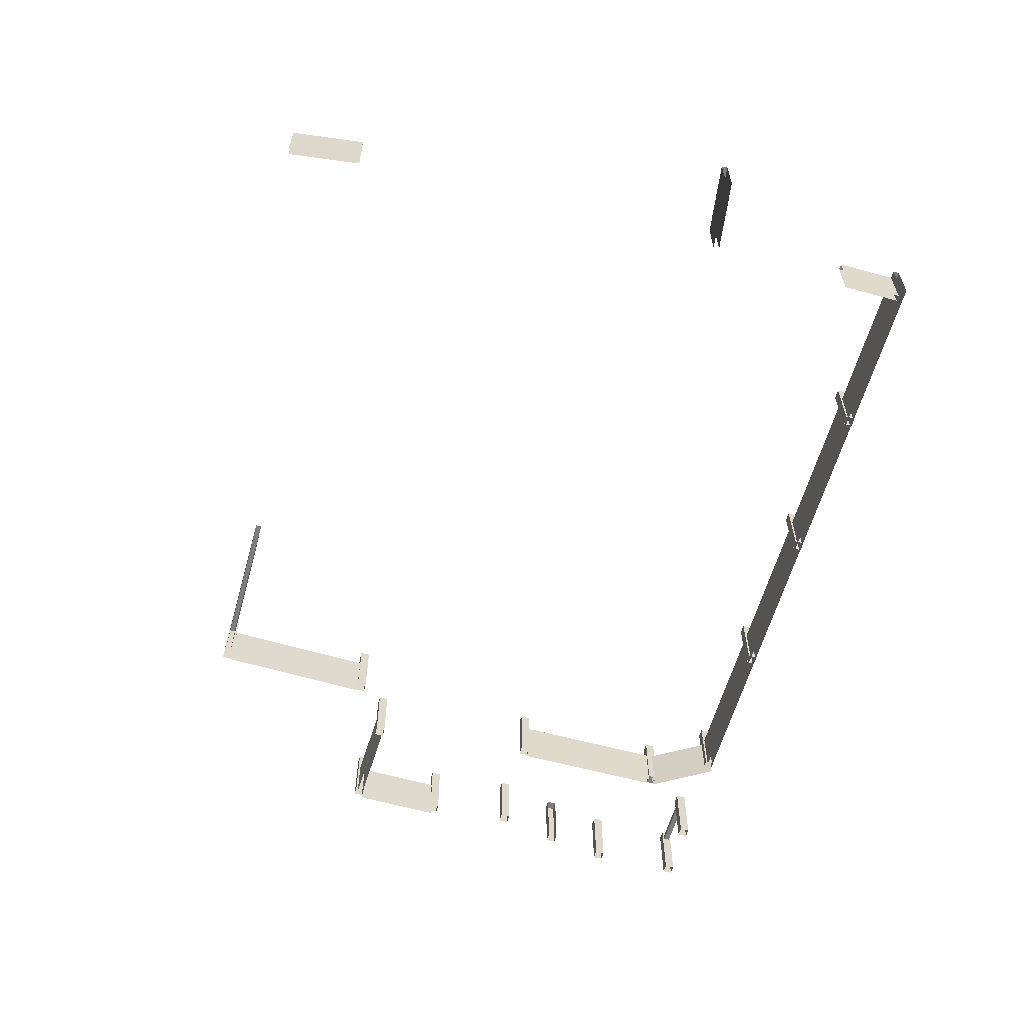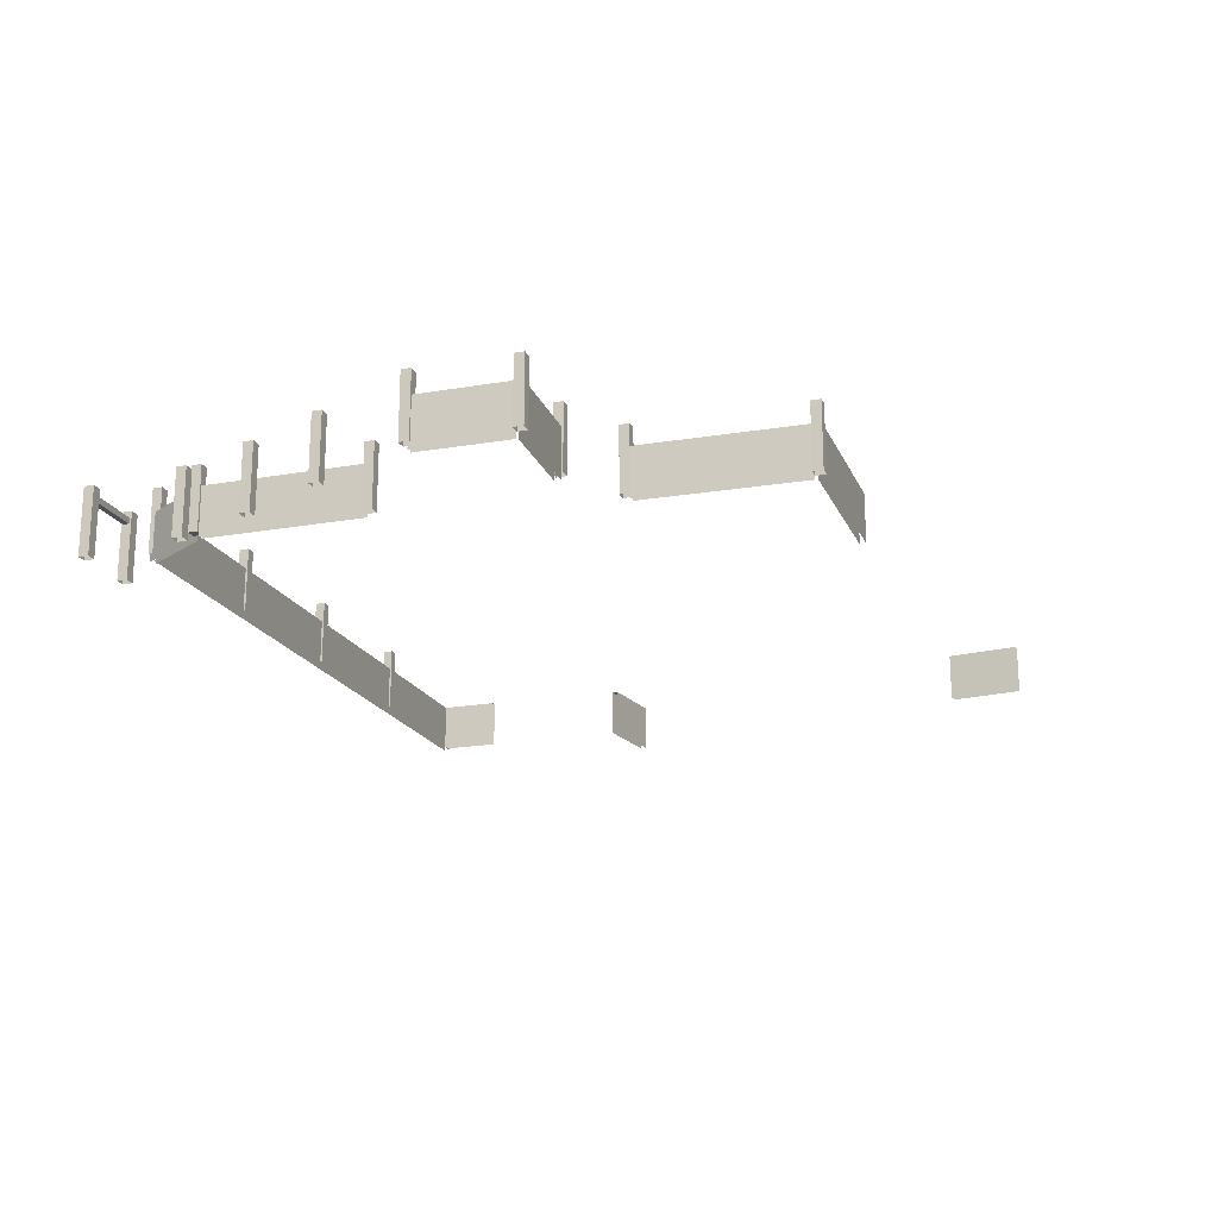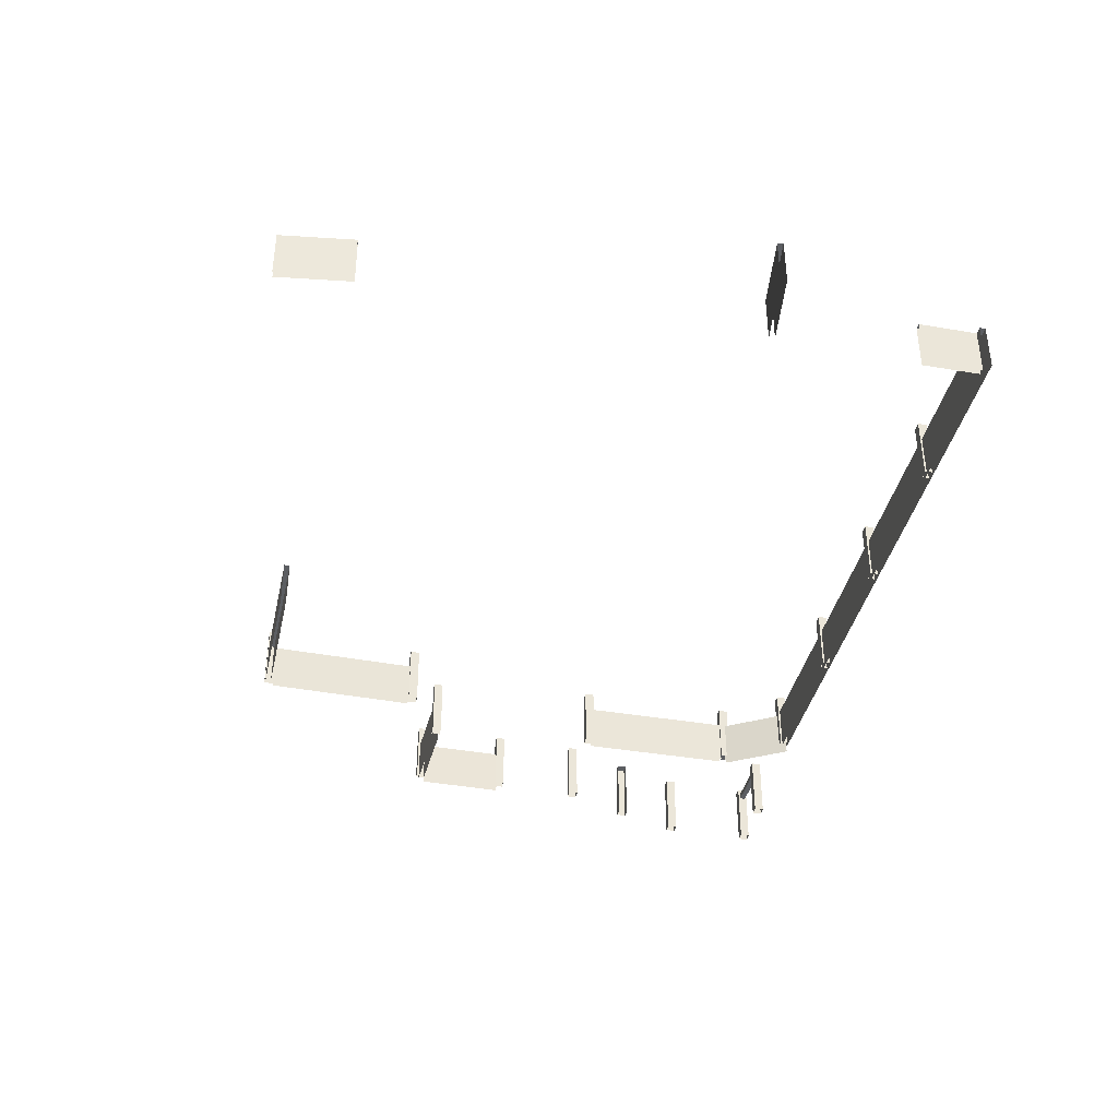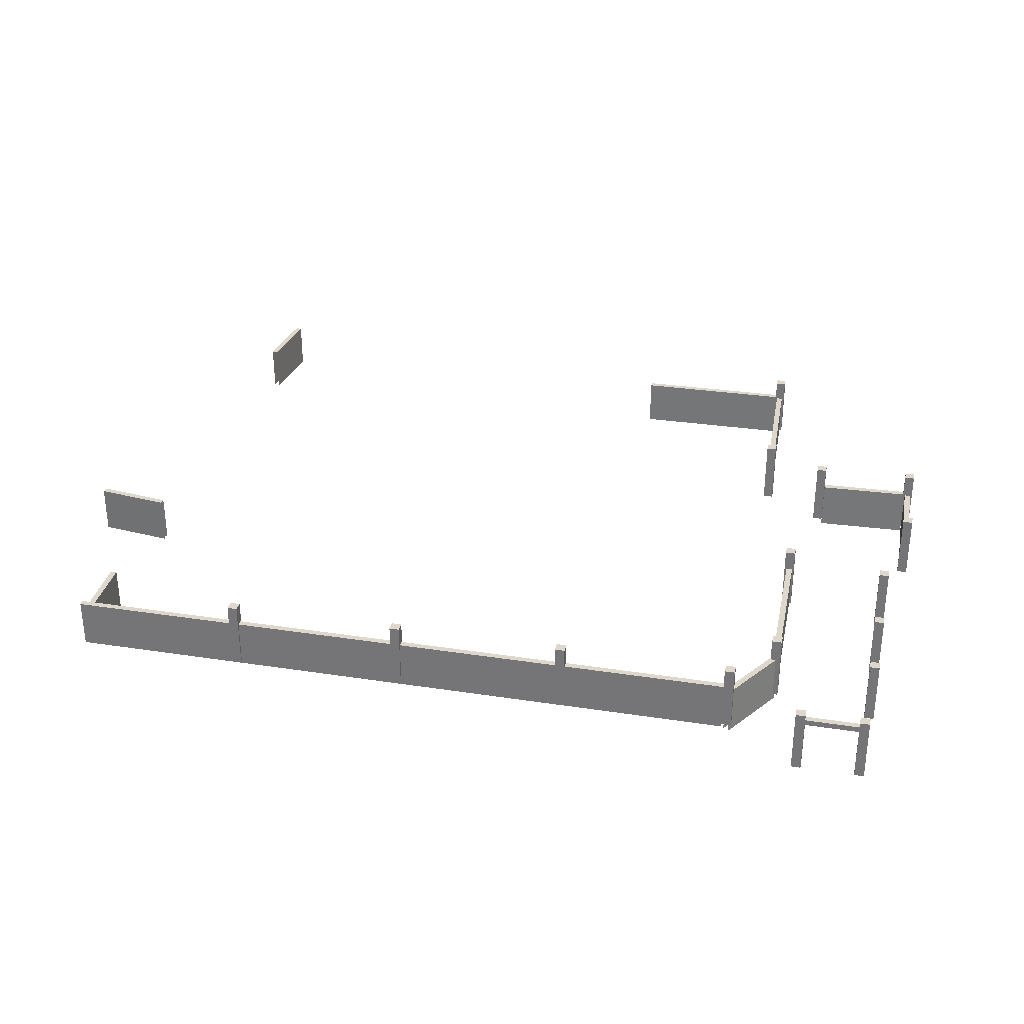
<metadata>
{"format":"obj","ext":"obj","renderer":"f3d","projection":"perspective","resolution":1024,"background":"white","views":[{"elev":-59.2,"azim":-105.1,"up":"+Z"},{"elev":-19.3,"azim":109.1,"up":"+Z"},{"elev":-38.1,"azim":-101.7,"up":"+Z"},{"elev":31.3,"azim":12.4,"up":"+Z"}]}
</metadata>
<code>
g dungeon_mv_wooden_fence_mesh_04
v -89.47 -36.97 6.771
v -89.47 -35.97 6.771
v -88.47 -35.97 6.771
v -88.47 -36.97 6.771
v -95.98 -36.97 6.771
v -95.98 -35.97 6.771
v -94.98 -35.97 6.771
v -94.98 -36.97 6.771
v -89.05 -27.55 7.182
v -89.05 -26.55 7.182
v -88.05 -26.55 7.182
v -88.05 -27.55 7.182
v -89.05 -21.14 8.642
v -89.05 -20.14 8.642
v -88.05 -20.14 8.642
v -88.05 -21.14 8.642
v -89.05 -14.7 10.56
v -89.05 -13.7 10.56
v -88.05 -13.7 10.56
v -88.05 -14.7 10.56
v -171.3 31.97 10.09
v -170.7 31.89 10.09
v -171.7 24.29 10.09
v -172.3 24.37 10.09
v -180 -15.33 10.09
v -179.9 -14.72 10.09
v -172.3 -15.77 10.09
v -172.4 -16.39 10.09
v -171.6 -37.65 10.09
v -172.2 -37.65 10.09
v -172.3 -31.54 10.09
v -171.7 -31.54 10.09
v -173 -38.27 10.09
v -173 -37.65 10.09
v -103.4 -37.67 10.09
v -103.4 -38.29 10.09
v -98.44 -30.97 9.917
v -99.06 -30.98 9.917
v -99.24 -14.37 9.917
v -98.63 -14.37 9.917
v -156.1 -38.47 12.19
v -156.1 -37.47 12.19
v -155.1 -37.47 12.19
v -155.1 -38.47 12.19
v -138.3 -38.47 12.19
v -138.3 -37.47 12.19
v -137.3 -37.47 12.19
v -137.3 -38.47 12.19
v -120.8 -38.47 12.19
v -120.8 -37.47 12.19
v -119.8 -37.47 12.19
v -119.8 -38.47 12.19
v -103.4 -38.47 12.19
v -103.4 -37.47 12.19
v -102.4 -37.47 12.19
v -102.4 -38.47 12.19
v -99.24 -31.99 5.353
v -98.24 -31.99 5.353
v -98.24 -30.99 5.353
v -99.24 -30.99 5.353
v -99.24 -31.99 12.02
v -99.24 -30.99 12.02
v -98.24 -30.99 12.02
v -98.24 -31.99 12.02
v -99.45 -14.61 12.02
v -99.45 -13.61 12.02
v -98.45 -13.61 12.02
v -98.45 -14.61 12.02
v -104.4 26.35 10.09
v -104.4 25.73 10.09
v -120.7 25.55 10.09
v -120.7 26.17 10.09
v -103 9.157 10.09
v -103.7 9.136 10.09
v -104.2 25.43 10.09
v -103.6 25.45 10.09
v -104.4 25.45 12.19
v -104.4 26.45 12.19
v -103.4 26.45 12.19
v -103.4 25.45 12.19
v -103.8 8.152 12.19
v -103.8 9.152 12.19
v -102.8 9.152 12.19
v -102.8 8.152 12.19
v -96.46 4.447 9.798
v -96.48 5.063 9.798
v -87.13 5.398 9.798
v -87.11 4.781 9.798
v -97.47 4.232 12.19
v -97.47 5.232 12.19
v -96.47 5.232 12.19
v -96.47 4.232 12.19
v -87.22 4.612 12.19
v -87.22 5.612 12.19
v -86.22 5.612 12.19
v -86.22 4.612 12.19
v -87.03 -5.518 12.19
v -87.03 -4.518 12.19
v -86.03 -4.518 12.19
v -86.03 -5.518 12.19
v -86.21 -4.729 9.798
v -86.83 -4.744 9.798
v -87.05 4.604 9.798
v -86.43 4.619 9.798
v -102.6 -38.42 9.745
v -103.1 -38.1 9.745
v -99.08 -31.41 9.745
v -98.56 -31.72 9.745
v -89.47 -36.97 0.1086
v -89.47 -36.97 6.771
v -88.47 -36.97 6.771
v -88.47 -36.97 0.1086
v -88.47 -36.97 0.1086
v -88.47 -36.97 6.771
v -88.47 -35.97 6.771
v -88.47 -35.97 0.1086
v -88.47 -35.97 0.1086
v -88.47 -35.97 6.771
v -89.47 -35.97 6.771
v -89.47 -35.97 0.1086
v -89.47 -35.97 0.1086
v -89.47 -35.97 6.771
v -89.47 -36.97 6.771
v -89.47 -36.97 0.1086
v -94.98 -36.78 6.125
v -89.47 -36.78 6.125
v -89.47 -36.78 5.535
v -94.98 -36.78 5.535
v -94.98 -36.78 5.535
v -89.47 -36.78 5.535
v -89.47 -36.16 5.535
v -94.98 -36.16 5.535
v -94.98 -36.16 5.535
v -89.47 -36.16 5.535
v -89.47 -36.16 6.125
v -94.98 -36.16 6.125
v -94.98 -36.16 6.125
v -89.47 -36.16 6.125
v -89.47 -36.78 6.125
v -94.98 -36.78 6.125
v -95.98 -36.97 0.1086
v -95.98 -36.97 6.771
v -94.98 -36.97 6.771
v -94.98 -36.97 0.1086
v -94.98 -36.97 0.1086
v -94.98 -36.97 6.771
v -94.98 -35.97 6.771
v -94.98 -35.97 0.1086
v -94.98 -35.97 0.1086
v -94.98 -35.97 6.771
v -95.98 -35.97 6.771
v -95.98 -35.97 0.1086
v -95.98 -35.97 0.1086
v -95.98 -35.97 6.771
v -95.98 -36.97 6.771
v -95.98 -36.97 0.1086
v -89.05 -27.55 0.52
v -89.05 -27.55 7.182
v -88.05 -27.55 7.182
v -88.05 -27.55 0.52
v -88.05 -27.55 0.52
v -88.05 -27.55 7.182
v -88.05 -26.55 7.182
v -88.05 -26.55 0.52
v -88.05 -26.55 0.52
v -88.05 -26.55 7.182
v -89.05 -26.55 7.182
v -89.05 -26.55 0.52
v -89.05 -26.55 0.52
v -89.05 -26.55 7.182
v -89.05 -27.55 7.182
v -89.05 -27.55 0.52
v -89.05 -21.14 1.98
v -89.05 -21.14 8.642
v -88.05 -21.14 8.642
v -88.05 -21.14 1.98
v -88.05 -21.14 1.98
v -88.05 -21.14 8.642
v -88.05 -20.14 8.642
v -88.05 -20.14 1.98
v -88.05 -20.14 1.98
v -88.05 -20.14 8.642
v -89.05 -20.14 8.642
v -89.05 -20.14 1.98
v -89.05 -14.7 3.9
v -89.05 -14.7 10.56
v -88.05 -14.7 10.56
v -88.05 -14.7 3.9
v -88.05 -14.7 3.9
v -88.05 -14.7 10.56
v -88.05 -13.7 10.56
v -88.05 -13.7 3.9
v -88.05 -13.7 3.9
v -88.05 -13.7 10.56
v -89.05 -13.7 10.56
v -89.05 -13.7 3.9
v -89.05 -13.7 3.9
v -89.05 -13.7 10.56
v -89.05 -14.7 10.56
v -89.05 -14.7 3.9
v -171.3 31.97 5.094
v -171.3 31.97 10.09
v -172.3 24.37 10.09
v -172.3 24.37 5.094
v -171.7 24.29 5.094
v -171.7 24.29 10.09
v -170.7 31.89 10.09
v -170.7 31.89 5.094
v -180 -15.33 5.094
v -180 -15.33 10.09
v -172.4 -16.39 10.09
v -172.4 -16.39 5.094
v -172.3 -15.77 5.094
v -172.3 -15.77 10.09
v -179.9 -14.72 10.09
v -179.9 -14.72 5.094
v -171.6 -37.65 5.094
v -171.6 -37.65 10.09
v -171.7 -31.54 10.09
v -171.7 -31.54 5.094
v -172.3 -31.54 5.094
v -172.3 -31.54 10.09
v -172.2 -37.65 10.09
v -172.2 -37.65 5.094
v -173 -38.27 5.094
v -173 -38.27 10.09
v -103.4 -38.29 10.09
v -103.4 -38.29 5.094
v -103.4 -37.67 5.094
v -103.4 -37.67 10.09
v -173 -37.65 10.09
v -173 -37.65 5.094
v -98.44 -30.97 4.917
v -98.44 -30.97 9.917
v -98.63 -14.37 9.917
v -98.63 -14.37 4.917
v -99.24 -14.37 4.917
v -99.24 -14.37 9.917
v -99.06 -30.98 9.917
v -99.06 -30.98 4.917
v -156.1 -38.47 5.53
v -156.1 -38.47 12.19
v -155.1 -38.47 12.19
v -155.1 -38.47 5.53
v -155.1 -38.47 5.53
v -155.1 -38.47 12.19
v -155.1 -37.47 12.19
v -155.1 -37.47 5.53
v -155.1 -37.47 5.53
v -155.1 -37.47 12.19
v -156.1 -37.47 12.19
v -156.1 -37.47 5.53
v -156.1 -37.47 5.53
v -156.1 -37.47 12.19
v -156.1 -38.47 12.19
v -156.1 -38.47 5.53
v -138.3 -38.47 5.53
v -138.3 -38.47 12.19
v -137.3 -38.47 12.19
v -137.3 -38.47 5.53
v -137.3 -38.47 5.53
v -137.3 -38.47 12.19
v -137.3 -37.47 12.19
v -137.3 -37.47 5.53
v -137.3 -37.47 5.53
v -137.3 -37.47 12.19
v -138.3 -37.47 12.19
v -138.3 -37.47 5.53
v -138.3 -37.47 5.53
v -138.3 -37.47 12.19
v -138.3 -38.47 12.19
v -138.3 -38.47 5.53
v -120.8 -38.47 5.53
v -120.8 -38.47 12.19
v -119.8 -38.47 12.19
v -119.8 -38.47 5.53
v -119.8 -38.47 5.53
v -119.8 -38.47 12.19
v -119.8 -37.47 12.19
v -119.8 -37.47 5.53
v -119.8 -37.47 5.53
v -119.8 -37.47 12.19
v -120.8 -37.47 12.19
v -120.8 -37.47 5.53
v -120.8 -37.47 5.53
v -120.8 -37.47 12.19
v -120.8 -38.47 12.19
v -120.8 -38.47 5.53
v -103.4 -38.47 5.53
v -103.4 -38.47 12.19
v -102.4 -38.47 12.19
v -102.4 -38.47 5.53
v -102.4 -38.47 5.53
v -102.4 -38.47 12.19
v -102.4 -37.47 12.19
v -102.4 -37.47 5.53
v -102.4 -37.47 5.53
v -102.4 -37.47 12.19
v -103.4 -37.47 12.19
v -103.4 -37.47 5.53
v -103.4 -37.47 5.53
v -103.4 -37.47 12.19
v -103.4 -38.47 12.19
v -103.4 -38.47 5.53
v -99.24 -31.99 5.353
v -99.24 -31.99 12.02
v -98.24 -31.99 12.02
v -98.24 -31.99 5.353
v -98.24 -31.99 5.353
v -98.24 -31.99 12.02
v -98.24 -30.99 12.02
v -98.24 -30.99 5.353
v -98.24 -30.99 5.353
v -98.24 -30.99 12.02
v -99.24 -30.99 12.02
v -99.24 -30.99 5.353
v -99.24 -30.99 5.353
v -99.24 -30.99 12.02
v -99.24 -31.99 12.02
v -99.24 -31.99 5.353
v -99.45 -14.61 5.353
v -99.45 -14.61 12.02
v -98.45 -14.61 12.02
v -98.45 -14.61 5.353
v -98.45 -14.61 5.353
v -98.45 -14.61 12.02
v -98.45 -13.61 12.02
v -98.45 -13.61 5.353
v -98.45 -13.61 5.353
v -98.45 -13.61 12.02
v -99.45 -13.61 12.02
v -99.45 -13.61 5.353
v -99.45 -13.61 5.353
v -99.45 -13.61 12.02
v -99.45 -14.61 12.02
v -99.45 -14.61 5.353
v -104.4 26.35 5.094
v -104.4 26.35 10.09
v -120.7 26.17 10.09
v -120.7 26.17 5.094
v -120.7 25.55 5.094
v -120.7 25.55 10.09
v -104.4 25.73 10.09
v -104.4 25.73 5.094
v -103 9.157 5.094
v -103 9.157 10.09
v -103.6 25.45 10.09
v -103.6 25.45 5.094
v -104.2 25.43 5.094
v -104.2 25.43 10.09
v -103.7 9.136 10.09
v -103.7 9.136 5.094
v -104.4 25.45 5.53
v -104.4 25.45 12.19
v -103.4 25.45 12.19
v -103.4 25.45 5.53
v -103.4 25.45 5.53
v -103.4 25.45 12.19
v -103.4 26.45 12.19
v -103.4 26.45 5.53
v -103.4 26.45 5.53
v -103.4 26.45 12.19
v -104.4 26.45 12.19
v -104.4 26.45 5.53
v -104.4 26.45 5.53
v -104.4 26.45 12.19
v -104.4 25.45 12.19
v -104.4 25.45 5.53
v -103.8 8.152 5.531
v -103.8 8.152 12.19
v -102.8 8.152 12.19
v -102.8 8.152 5.531
v -102.8 8.152 5.531
v -102.8 8.152 12.19
v -102.8 9.152 12.19
v -102.8 9.152 5.531
v -102.8 9.152 5.531
v -102.8 9.152 12.19
v -103.8 9.152 12.19
v -103.8 9.152 5.531
v -103.8 9.152 5.531
v -103.8 9.152 12.19
v -103.8 8.152 12.19
v -103.8 8.152 5.531
v -96.46 4.447 4.798
v -96.46 4.447 9.798
v -87.11 4.781 9.798
v -87.11 4.781 4.798
v -87.13 5.398 4.798
v -87.13 5.398 9.798
v -96.48 5.063 9.798
v -96.48 5.063 4.798
v -97.47 4.232 5.53
v -97.47 4.232 12.19
v -96.47 4.232 12.19
v -96.47 4.232 5.53
v -96.47 4.232 5.53
v -96.47 4.232 12.19
v -96.47 5.232 12.19
v -96.47 5.232 5.53
v -96.47 5.232 5.53
v -96.47 5.232 12.19
v -97.47 5.232 12.19
v -97.47 5.232 5.53
v -97.47 5.232 5.53
v -97.47 5.232 12.19
v -97.47 4.232 12.19
v -97.47 4.232 5.53
v -87.22 4.612 5.53
v -87.22 4.612 12.19
v -86.22 4.612 12.19
v -86.22 4.612 5.53
v -86.22 4.612 5.53
v -86.22 4.612 12.19
v -86.22 5.612 12.19
v -86.22 5.612 5.53
v -86.22 5.612 5.53
v -86.22 5.612 12.19
v -87.22 5.612 12.19
v -87.22 5.612 5.53
v -87.22 5.612 5.53
v -87.22 5.612 12.19
v -87.22 4.612 12.19
v -87.22 4.612 5.53
v -87.03 -5.518 5.53
v -87.03 -5.518 12.19
v -86.03 -5.518 12.19
v -86.03 -5.518 5.53
v -86.03 -5.518 5.53
v -86.03 -5.518 12.19
v -86.03 -4.518 12.19
v -86.03 -4.518 5.53
v -86.03 -4.518 5.53
v -86.03 -4.518 12.19
v -87.03 -4.518 12.19
v -87.03 -4.518 5.53
v -87.03 -4.518 5.53
v -87.03 -4.518 12.19
v -87.03 -5.518 12.19
v -87.03 -5.518 5.53
v -86.21 -4.729 4.798
v -86.21 -4.729 9.798
v -86.43 4.619 9.798
v -86.43 4.619 4.798
v -87.05 4.604 4.798
v -87.05 4.604 9.798
v -86.83 -4.744 9.798
v -86.83 -4.744 4.798
v -102.6 -38.42 4.745
v -102.6 -38.42 9.745
v -98.56 -31.72 9.745
v -98.56 -31.72 4.745
v -99.08 -31.41 4.745
v -99.08 -31.41 9.745
v -103.1 -38.1 9.745
v -103.1 -38.1 4.745
g dungeon_mv_wooden_fence_mesh_04_0
f 3 2 1
f 4 3 1
f 7 6 5
f 8 7 5
f 11 10 9
f 12 11 9
f 15 14 13
f 16 15 13
f 19 18 17
f 20 19 17
f 23 22 21
f 24 23 21
f 27 26 25
f 28 27 25
f 31 30 29
f 32 31 29
f 35 34 33
f 36 35 33
f 39 38 37
f 40 39 37
f 43 42 41
f 44 43 41
f 47 46 45
f 48 47 45
f 51 50 49
f 52 51 49
f 55 54 53
f 56 55 53
f 59 58 57
f 60 59 57
f 63 62 61
f 64 63 61
f 67 66 65
f 68 67 65
f 71 70 69
f 72 71 69
f 75 74 73
f 76 75 73
f 79 78 77
f 80 79 77
f 83 82 81
f 84 83 81
f 87 86 85
f 88 87 85
f 91 90 89
f 92 91 89
f 95 94 93
f 96 95 93
f 99 98 97
f 100 99 97
f 103 102 101
f 104 103 101
f 107 106 105
f 108 107 105
g dungeon_mv_wooden_fence_mesh_04_1
f 111 110 109
f 112 111 109
f 115 114 113
f 116 115 113
f 119 118 117
f 120 119 117
f 123 122 121
f 124 123 121
f 127 126 125
f 128 127 125
f 131 130 129
f 132 131 129
f 135 134 133
f 136 135 133
f 139 138 137
f 140 139 137
f 143 142 141
f 144 143 141
f 147 146 145
f 148 147 145
f 151 150 149
f 152 151 149
f 155 154 153
f 156 155 153
f 159 158 157
f 160 159 157
f 163 162 161
f 164 163 161
f 167 166 165
f 168 167 165
f 171 170 169
f 172 171 169
f 175 174 173
f 176 175 173
f 179 178 177
f 180 179 177
f 183 182 181
f 184 183 181
f 187 186 185
f 188 187 185
f 191 190 189
f 192 191 189
f 195 194 193
f 196 195 193
f 199 198 197
f 200 199 197
f 203 202 201
f 204 203 201
f 207 206 205
f 208 207 205
f 211 210 209
f 212 211 209
f 215 214 213
f 216 215 213
f 219 218 217
f 220 219 217
f 223 222 221
f 224 223 221
f 227 226 225
f 228 227 225
f 231 230 229
f 232 231 229
f 235 234 233
f 236 235 233
f 239 238 237
f 240 239 237
f 243 242 241
f 244 243 241
f 247 246 245
f 248 247 245
f 251 250 249
f 252 251 249
f 255 254 253
f 256 255 253
f 259 258 257
f 260 259 257
f 263 262 261
f 264 263 261
f 267 266 265
f 268 267 265
f 271 270 269
f 272 271 269
f 275 274 273
f 276 275 273
f 279 278 277
f 280 279 277
f 283 282 281
f 284 283 281
f 287 286 285
f 288 287 285
f 291 290 289
f 292 291 289
f 295 294 293
f 296 295 293
f 299 298 297
f 300 299 297
f 303 302 301
f 304 303 301
f 307 306 305
f 308 307 305
f 311 310 309
f 312 311 309
f 315 314 313
f 316 315 313
f 319 318 317
f 320 319 317
f 323 322 321
f 324 323 321
f 327 326 325
f 328 327 325
f 331 330 329
f 332 331 329
f 335 334 333
f 336 335 333
f 339 338 337
f 340 339 337
f 343 342 341
f 344 343 341
f 347 346 345
f 348 347 345
f 351 350 349
f 352 351 349
f 355 354 353
f 356 355 353
f 359 358 357
f 360 359 357
f 363 362 361
f 364 363 361
f 367 366 365
f 368 367 365
f 371 370 369
f 372 371 369
f 375 374 373
f 376 375 373
f 379 378 377
f 380 379 377
f 383 382 381
f 384 383 381
f 387 386 385
f 388 387 385
f 391 390 389
f 392 391 389
f 395 394 393
f 396 395 393
f 399 398 397
f 400 399 397
f 403 402 401
f 404 403 401
f 407 406 405
f 408 407 405
f 411 410 409
f 412 411 409
f 415 414 413
f 416 415 413
f 419 418 417
f 420 419 417
f 423 422 421
f 424 423 421
f 427 426 425
f 428 427 425
f 431 430 429
f 432 431 429
f 435 434 433
f 436 435 433
f 439 438 437
f 440 439 437
f 443 442 441
f 444 443 441
f 447 446 445
f 448 447 445
f 451 450 449
f 452 451 449
f 455 454 453
f 456 455 453

</code>
